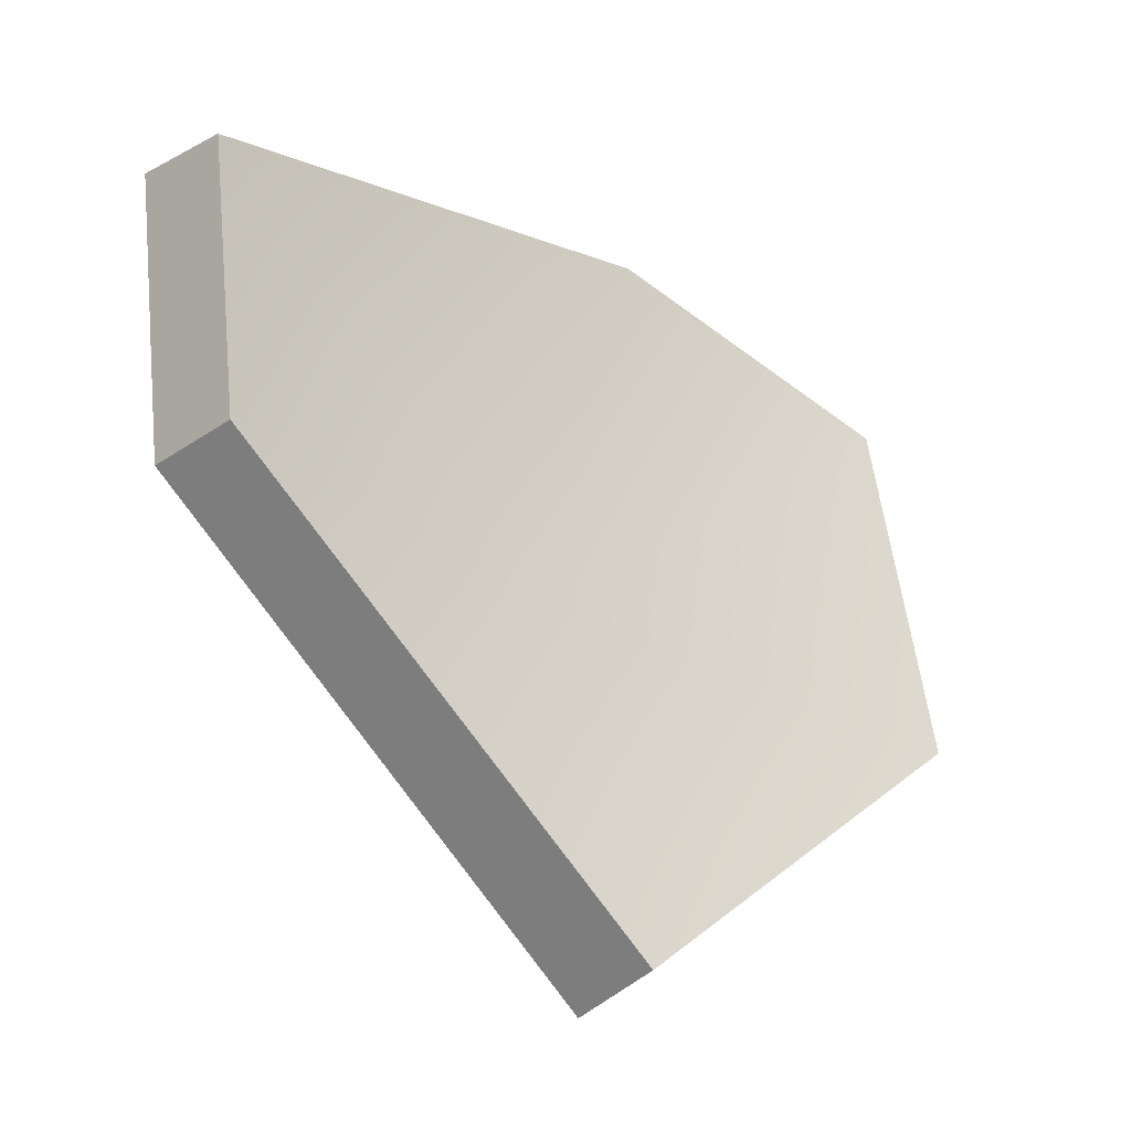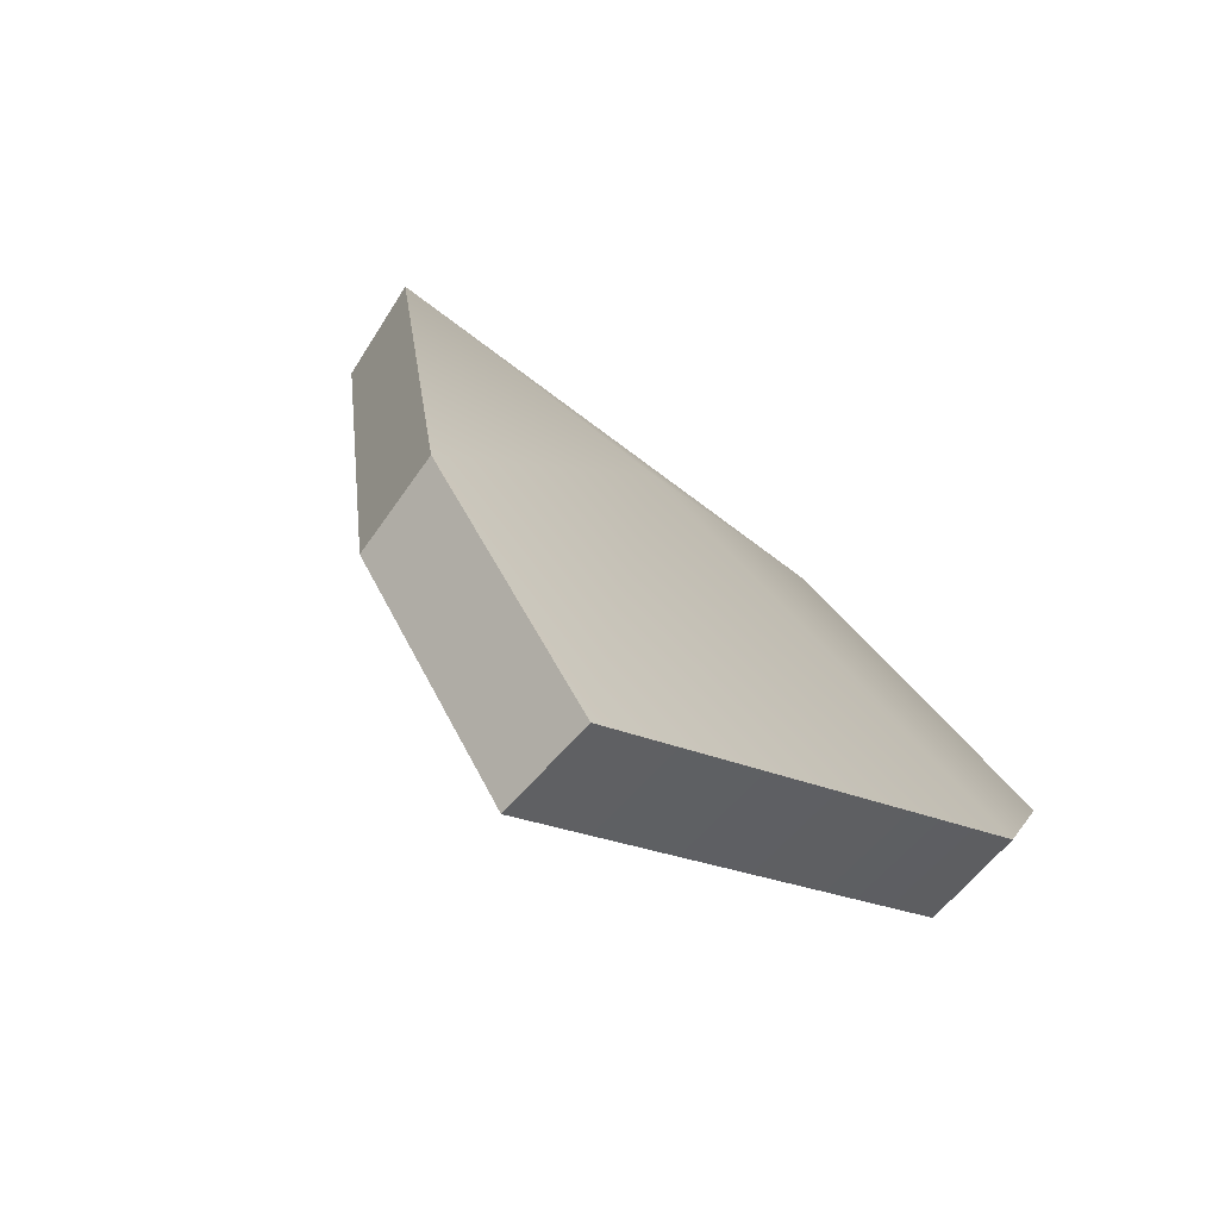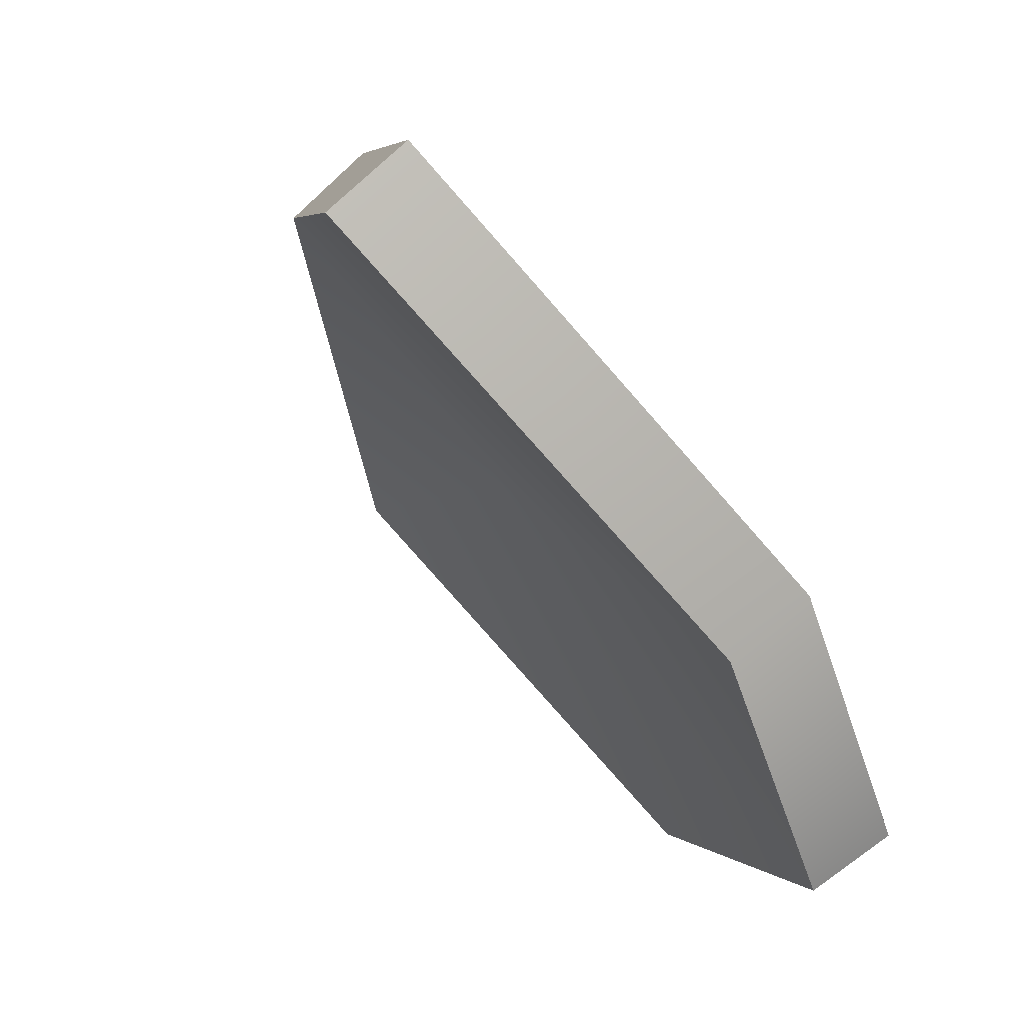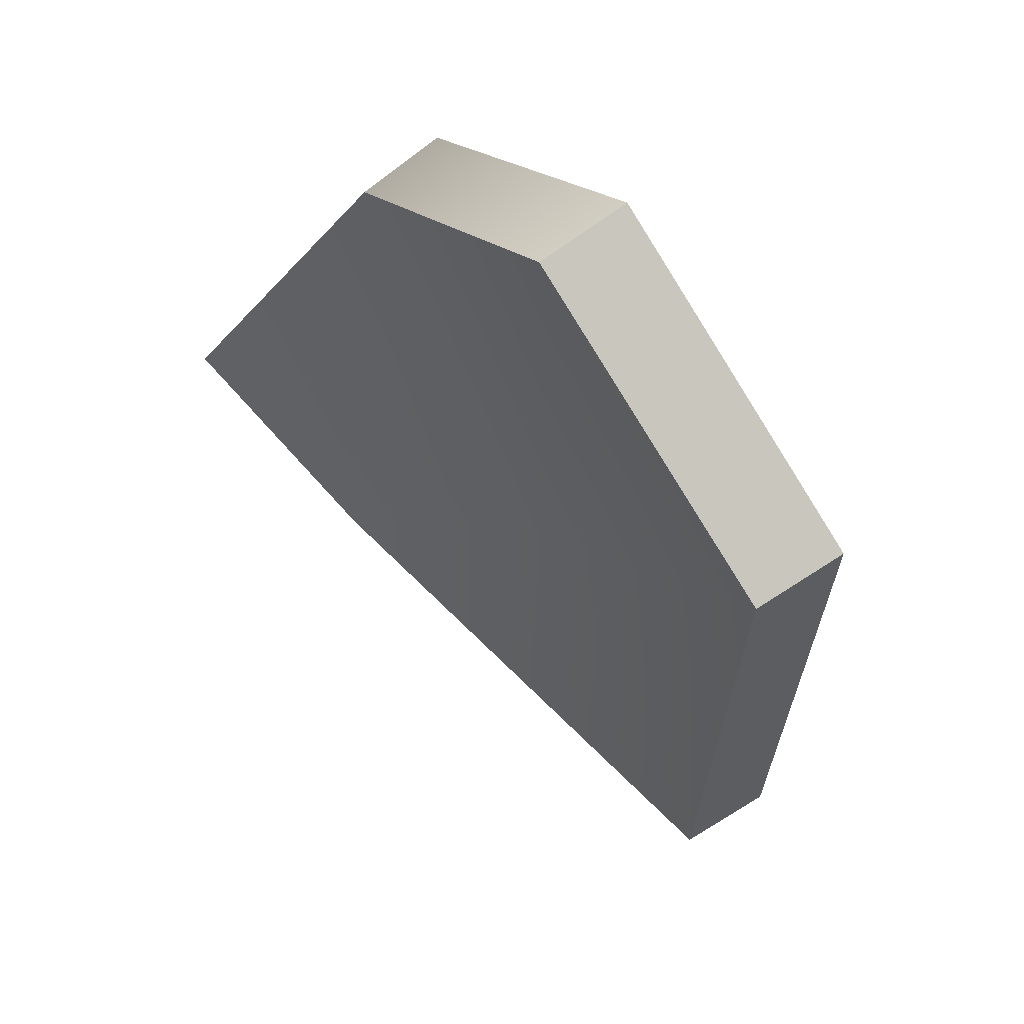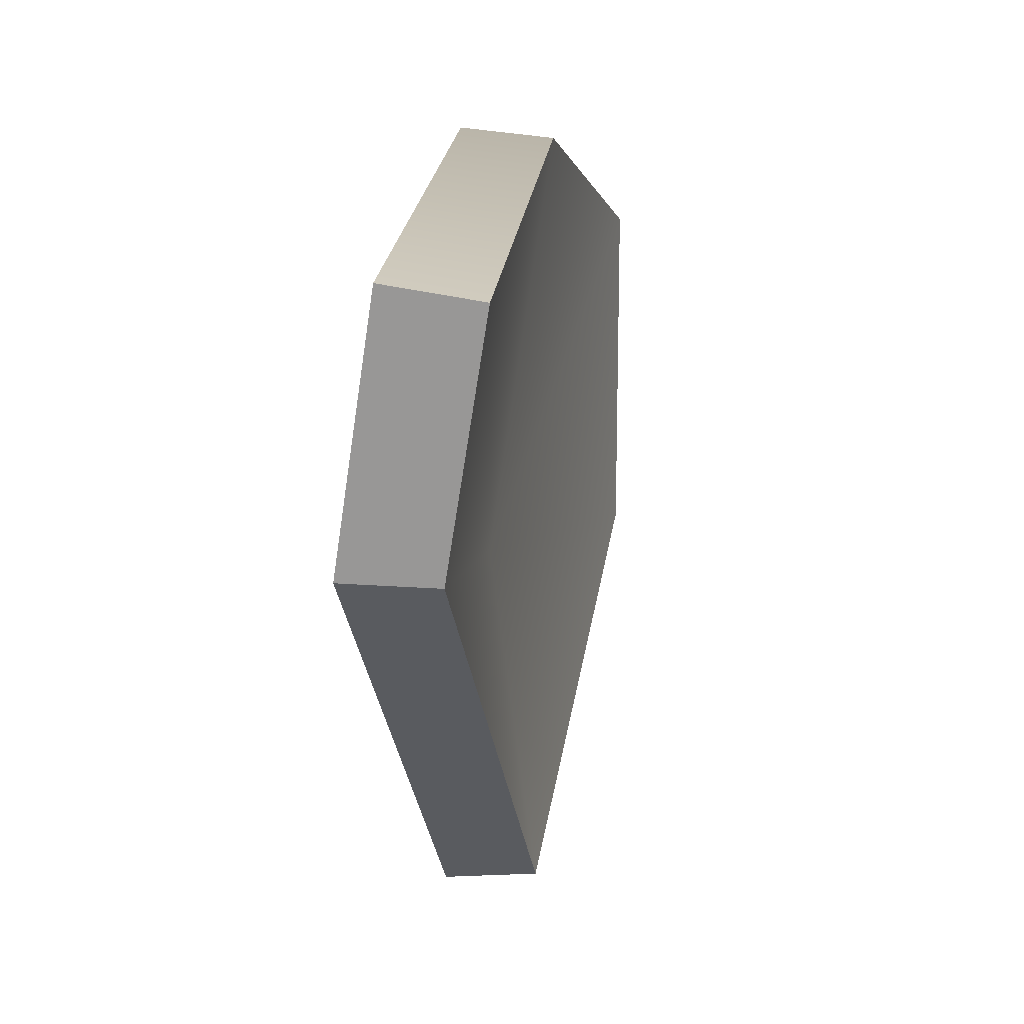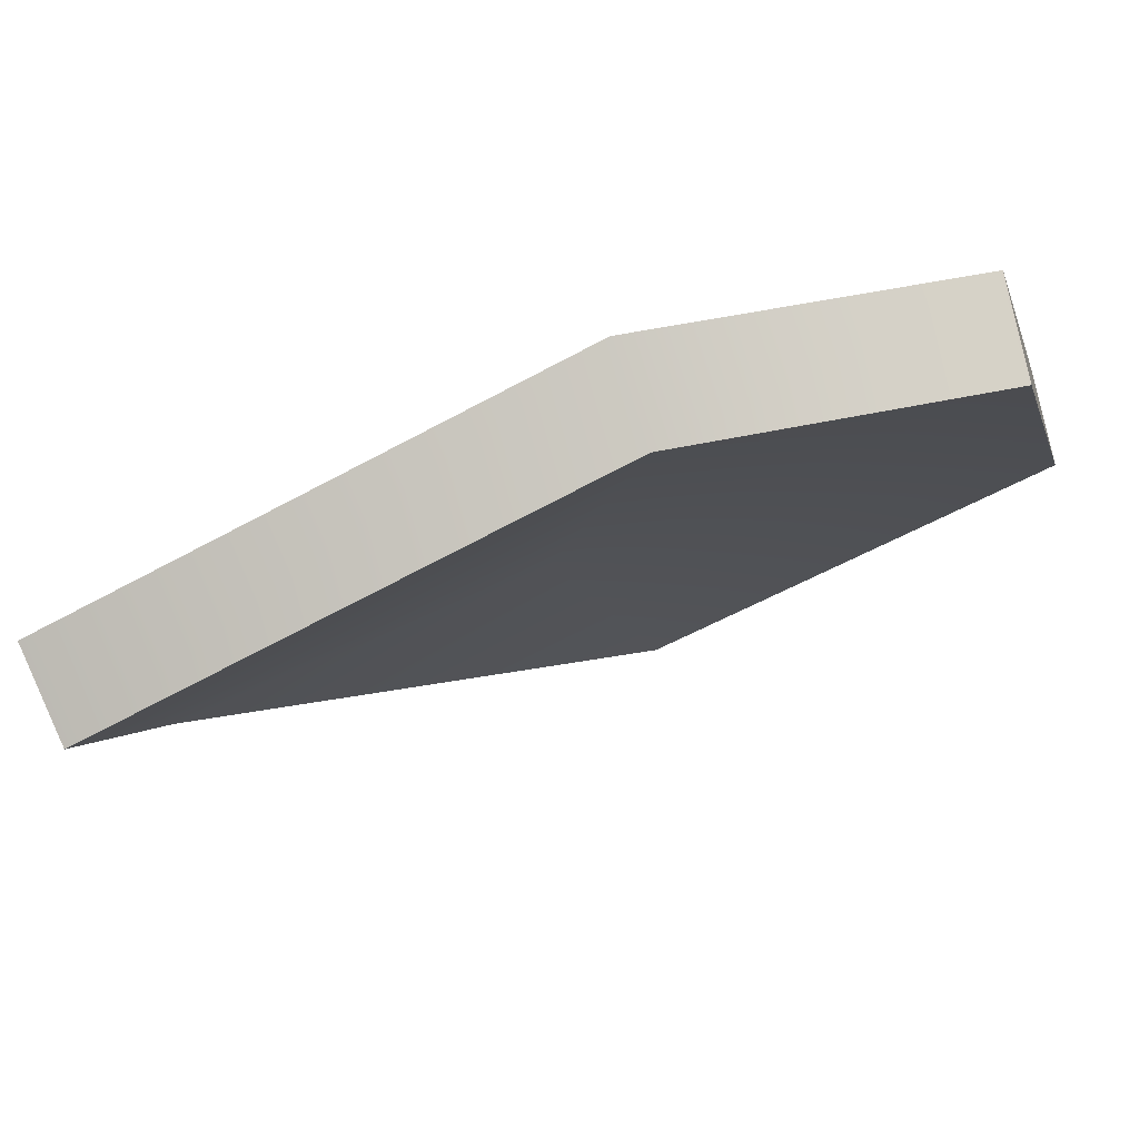
<metadata>
{"format":"obj","ext":"obj","renderer":"f3d","projection":"perspective","resolution":1024,"background":"white","views":[{"elev":-36.8,"azim":81.4,"up":"+Y"},{"elev":61.2,"azim":134.3,"up":"+Z"},{"elev":13.3,"azim":148.8,"up":"+Z"},{"elev":-69.5,"azim":-157.6,"up":"+Z"},{"elev":2.7,"azim":43.9,"up":"+Y"},{"elev":74.2,"azim":105.0,"up":"+Y"}]}
</metadata>
<code>
g shard96
v -0.009079 -0.07894 -0.01675
v -0.02586 -0.08043 -0.006209
v 0.02982 -0.008998 0.07644
v 0.04528 -0.009847 0.06414
v -0.04511 -0.004889 -0.08336
v -0.06303 -0.004508 -0.07458
v -0.02586 -0.08043 -0.006209
v -0.009079 -0.07894 -0.01675
v -0.03213 0.06546 -0.06993
v -0.04987 0.06737 -0.06089
v -0.06303 -0.004508 -0.07458
v -0.04511 -0.004889 -0.08336
v -0.0006218 0.07788 -0.01314
v -0.04987 0.06737 -0.06089
v -0.03213 0.06546 -0.06993
v -0.01697 0.08043 -0.002114
v 0.06303 0.03957 0.07083
v 0.04782 0.04293 0.08336
v 0.04528 -0.009847 0.06414
v 0.02982 -0.008998 0.07644
v 0.04782 0.04293 0.08336
v 0.06303 0.03957 0.07083
v -0.009079 -0.07894 -0.01675
v 0.04528 -0.009847 0.06414
v -0.002187 -0.007691 0.004345
v -0.04511 -0.004889 -0.08336
v 0.06303 0.03957 0.07083
v -0.03213 0.06546 -0.06993
v -0.0006218 0.07788 -0.01314
v -0.02586 -0.08043 -0.006209
v -0.01883 -0.007186 0.01542
v 0.02982 -0.008998 0.07644
v -0.06303 -0.004508 -0.07458
v 0.04782 0.04293 0.08336
v -0.04987 0.06737 -0.06089
v -0.01697 0.08043 -0.002114
g shard96_0
f 3 2 1
f 4 3 1
f 7 6 5
f 8 7 5
f 11 10 9
f 12 11 9
f 15 14 13
f 14 16 13
f 13 16 17
f 16 18 17
f 21 20 19
f 22 21 19
f 25 24 23
f 25 23 26
f 25 27 24
f 28 25 26
f 29 27 25
f 29 25 28
f 32 31 30
f 30 31 33
f 34 31 32
f 31 35 33
f 34 36 31
f 31 36 35

</code>
